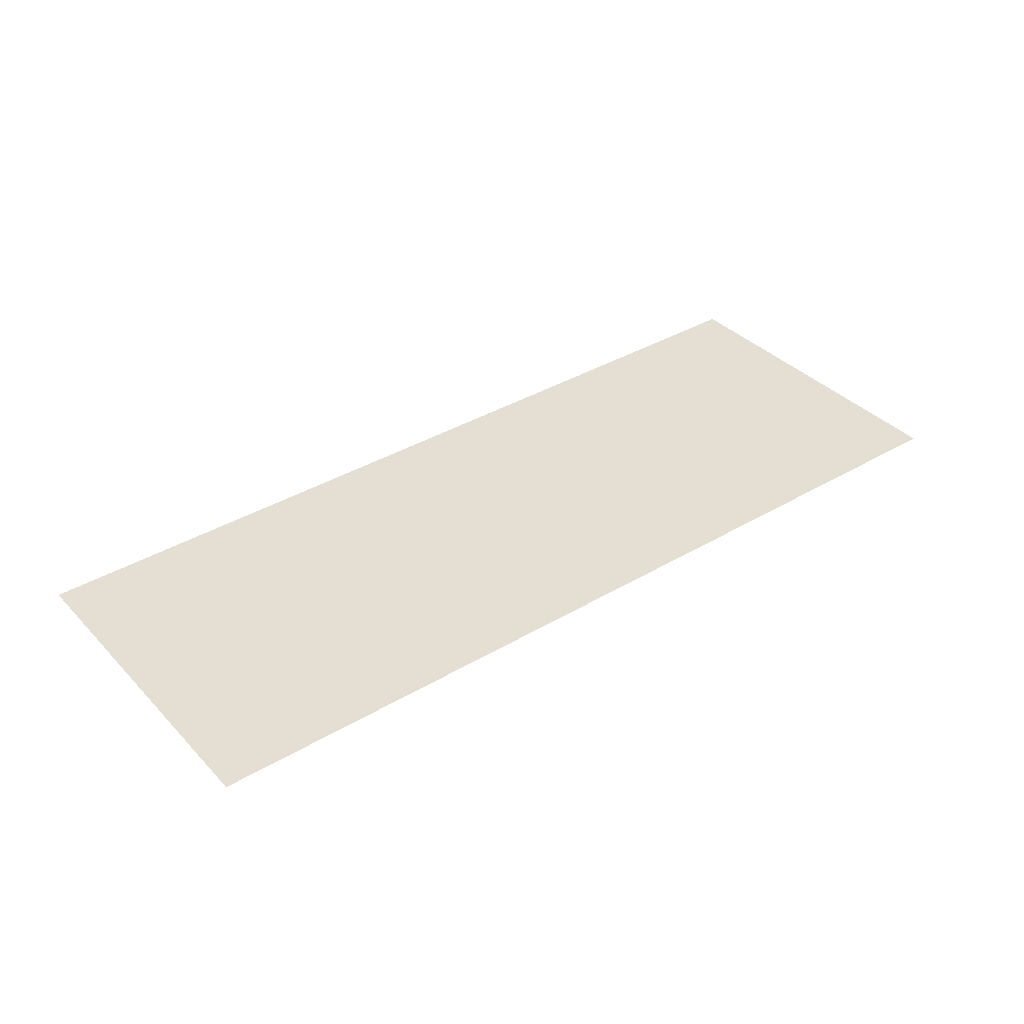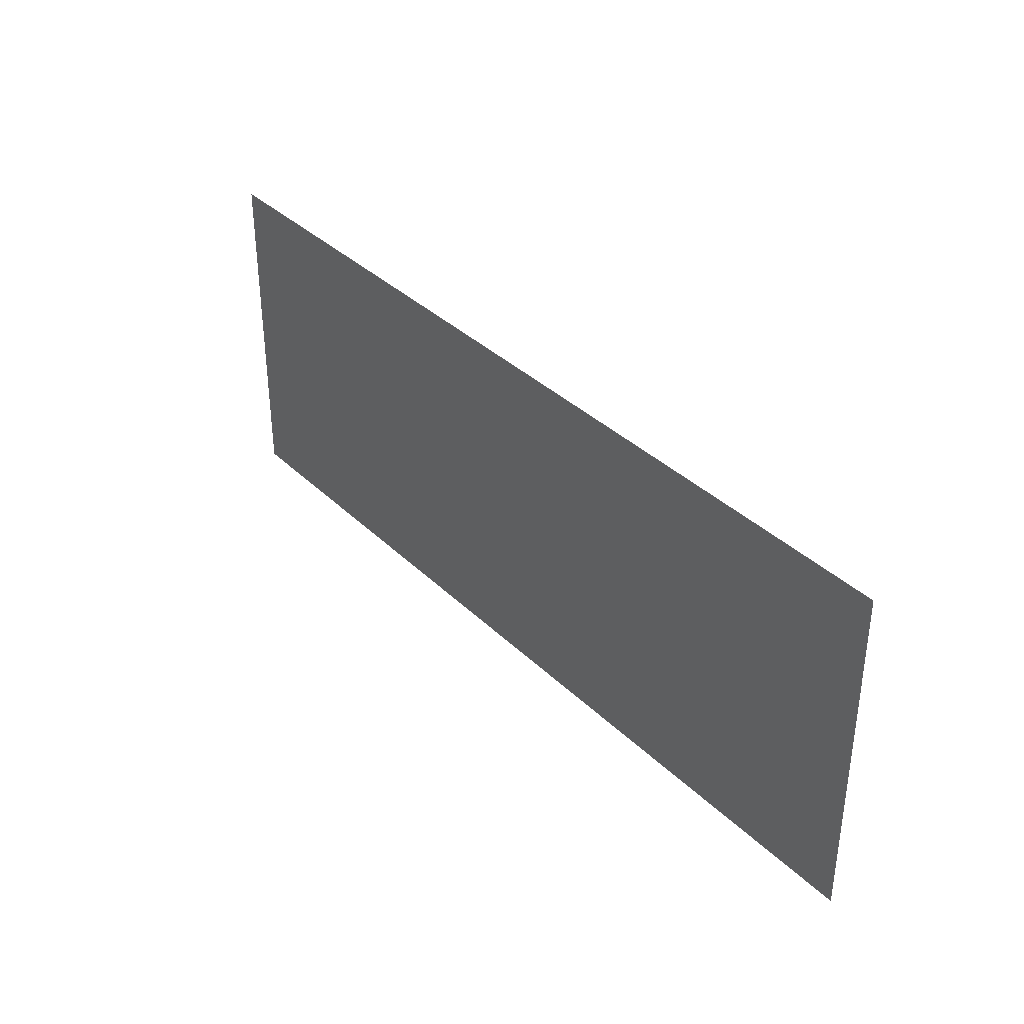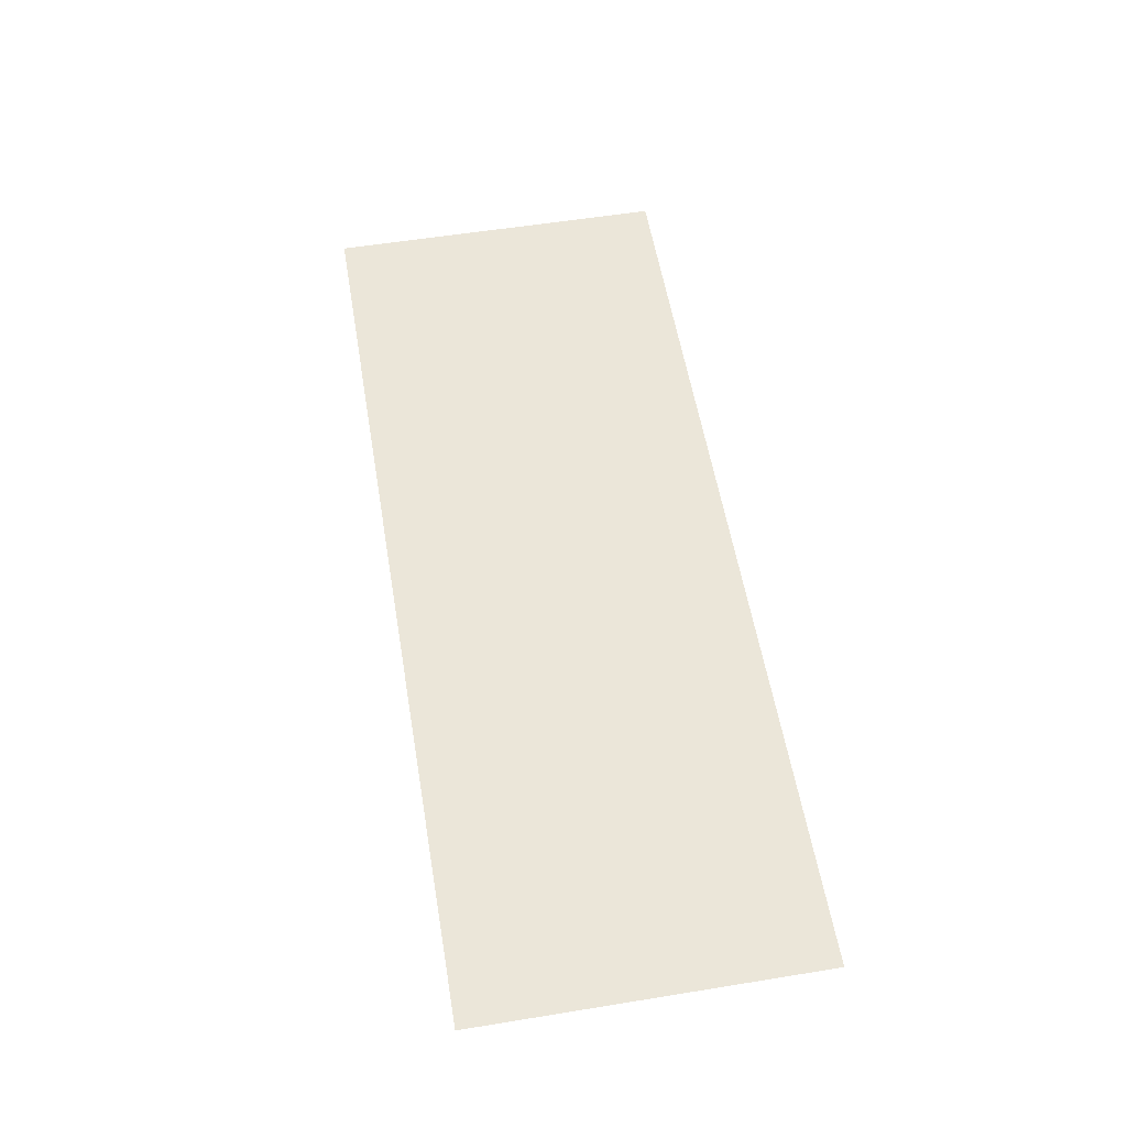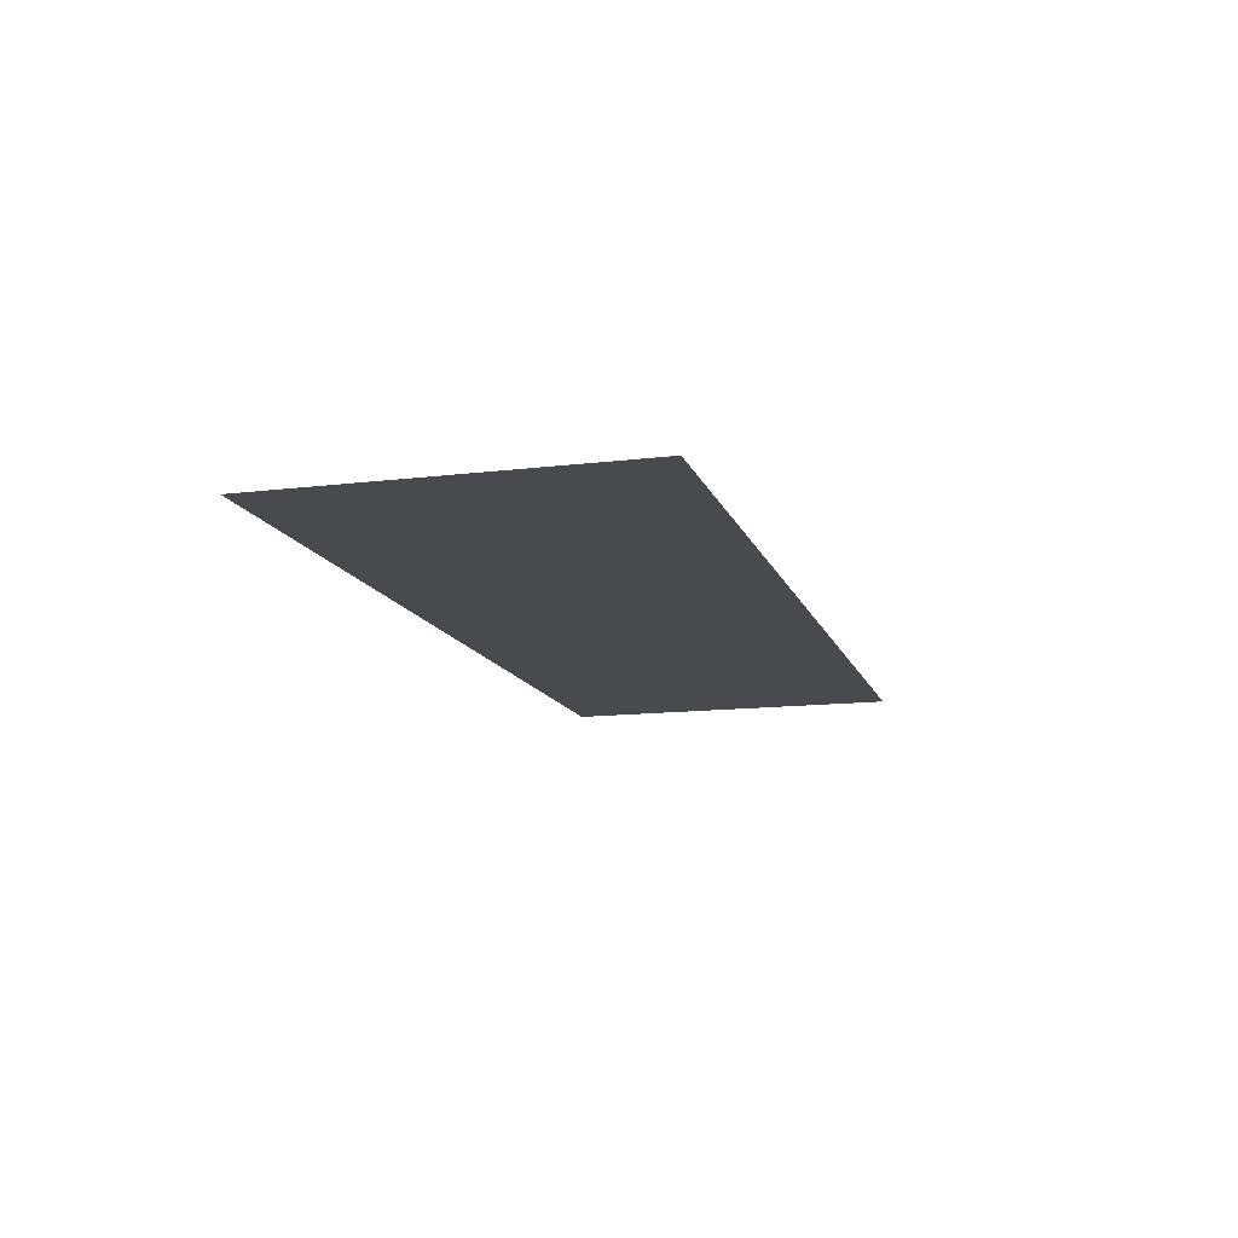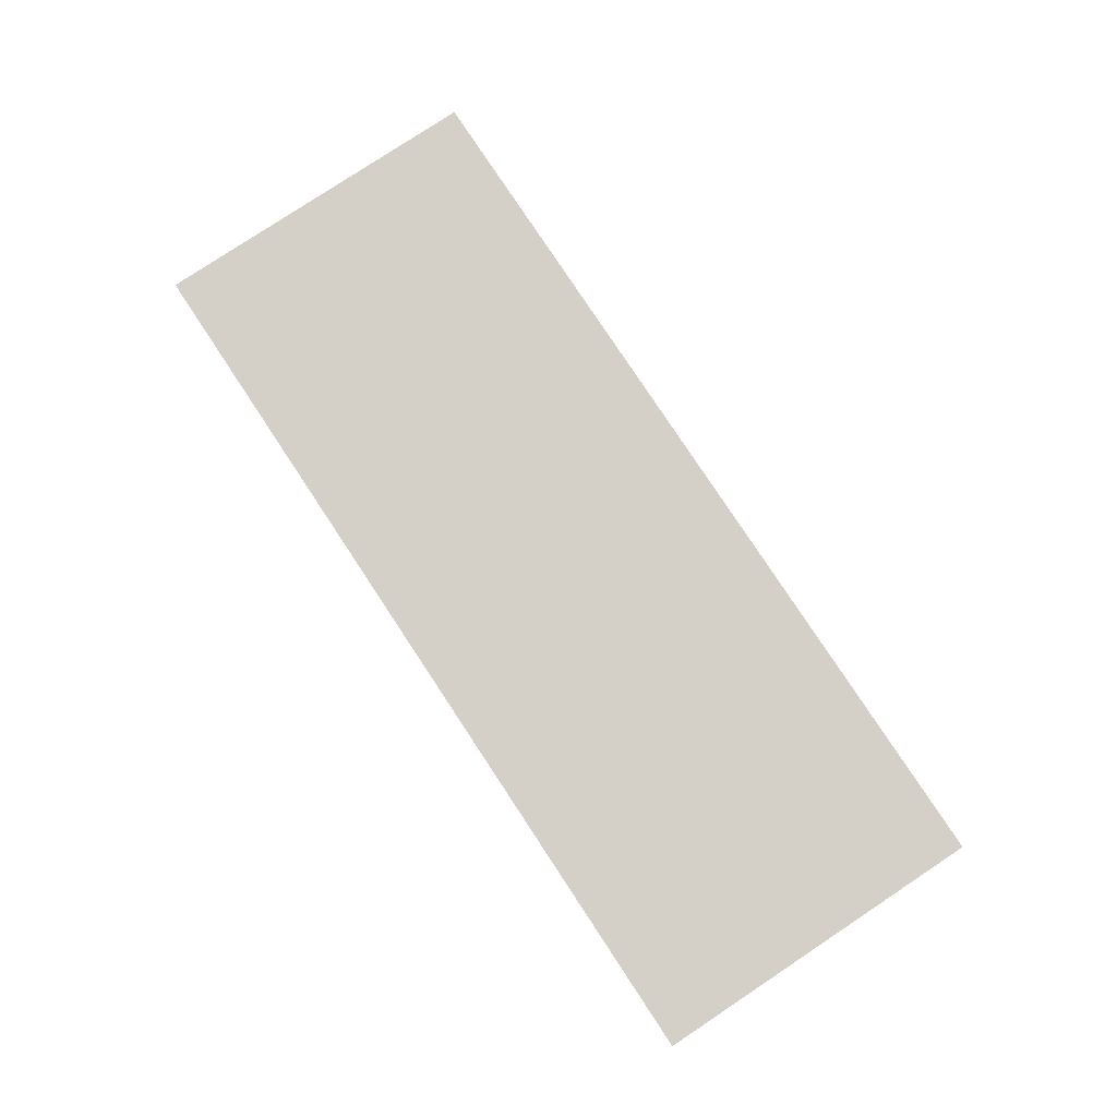
<metadata>
{"format":"obj","ext":"obj","renderer":"f3d","projection":"perspective","resolution":1024,"background":"white","views":[{"elev":36.9,"azim":142.5,"up":"+Z"},{"elev":35.8,"azim":-128.6,"up":"+Y"},{"elev":56.6,"azim":-99.6,"up":"+Z"},{"elev":-13.2,"azim":-74.4,"up":"+Z"},{"elev":79.9,"azim":-123.5,"up":"+Z"}]}
</metadata>
<code>
g royale_barge_ships_deck_lod2
v 23.24 8.567 7.817
v -22.45 -8.567 7.817
v -22.45 8.567 7.817
v 23.24 -8.567 7.817
g royale_barge_ships_deck_lod2_0
f 3 2 1
f 4 1 2

</code>
